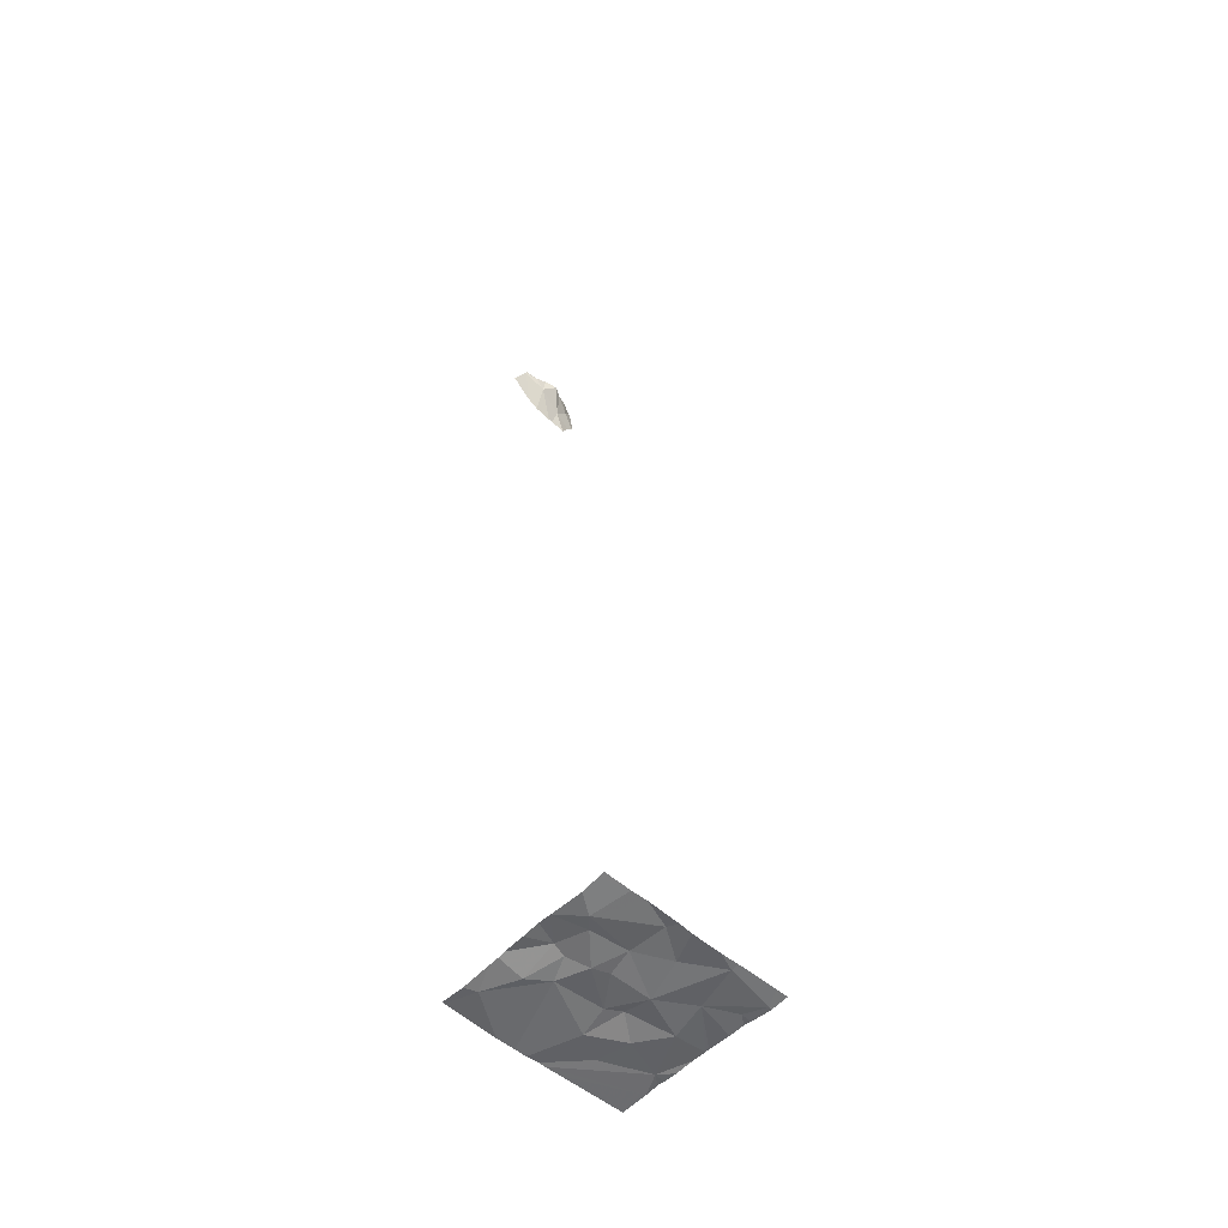
<metadata>
{"format":"obj","ext":"obj","renderer":"f3d","projection":"perspective","resolution":1024,"background":"white","views":[{"elev":-53.4,"azim":138.1,"up":"+Z"}]}
</metadata>
<code>
v -78.77 246.9 483.2
v -79.52 247.2 483.2
v -79.56 247 483.2
v -78.77 247.2 483.2
v -79.67 247.3 483.2
v -78.77 247.4 483.2
v -79.7 247.4 483.2
v -78.77 247.2 483.2
v -79.67 246.8 483.2
v -78.77 247.2 483.2
v -78.77 246.9 483.2
v -79.21 247.5 483.2
v -79.3 246.5 488.2
v -79.13 246.6 488.2
v -79.17 246.6 488.2
v -79.23 246.6 488.2
v -79.15 247.5 483.2
v -79.05 246.6 488.2
v -79.26 246.6 488.2
v -79.06 246.6 488.2
v -79.2 246.6 488.1
v -78.84 247.5 483.2
v -79.46 247.5 483.2
v -79.06 247.1 483.2
v -79 246.9 483.2
v -79.25 246.9 483.2
v -79.28 247.3 483.2
v -79.46 247.4 483.2
v -79.14 247.1 483.2
v -79.66 247.5 483.2
v -79.12 246.6 488.2
v -78.96 246.6 488.2
v -79.05 246.6 488.1
v -78.93 246.6 488.2
v -79 246.6 488.2
v -78.99 246.6 488.2
v -79.72 247.5 483.2
v -78.99 247.5 483.2
v -79.67 247.5 483.2
v -78.9 246.5 488.2
v -78.93 246.6 488.2
v -78.82 246.7 483.2
v -78.9 246.9 483.2
v -79.34 247.1 483.2
v -78.95 247 483.2
v -78.92 247.2 483.2
v -78.9 247.5 483.2
v -79.12 246.5 488.2
v -79.43 246.7 483.2
v -79.28 246.8 483.2
v -79.46 246.9 483.2
v -79.34 247 483.2
v -78.89 247.1 483.2
v -79.3 246.5 488.2
v -79.12 247.2 483.2
v -79.13 247.4 483.2
v -78.86 247.3 483.2
v -79.33 246.5 488.2
v -79.31 246.5 488.1
v -79.27 246.5 488
v -79.36 247.5 483.2
v -79.22 246.5 488.2
v -79.31 246.5 488.2
v -79.14 246.5 488.2
v -79.72 247 483.2
v -79.72 247 483.2
v -79.72 247.2 483.2
v -79.72 247.2 483.2
v -79.72 247.3 483.2
v -79.72 247.4 483.2
v -79.72 246.9 483.2
v -79.72 246.9 483.2
v -79.72 246.8 483.2
v -79.72 246.7 483.2
v -79.72 246.7 483.2
v -79.72 247.4 483.2
v -78.77 247.5 483.2
v -78.77 247.4 483.2
v -78.77 247 483.2
v -78.77 246.7 483.2
v -78.77 247.1 483.2
v -78.77 246.8 483.2
v -79.3 246.5 483.2
v -78.95 246.5 488.2
v -79.02 246.5 488.2
v -79.06 246.5 488.2
v -79.04 246.5 488.2
v -79.31 246.5 488.2
v -79.07 246.5 488
v -79.16 246.5 488
v -79.01 246.5 488.1
v -78.9 246.5 488.2
v -78.9 246.5 488.2
v -78.92 246.5 488.2
v -78.94 246.5 488.2
v -79.05 246.5 483.2
v -79.14 246.5 483.2
v -78.9 246.5 488.2
v -78.89 246.5 488.2
v -79.19 246.5 488
v -79.34 246.5 488.1
v -79.2 246.5 483.2
v -79.27 246.5 483.2
v -78.78 246.5 483.2
v -78.9 246.5 488.2
v -79.39 246.5 483.2
v -79.72 246.5 483.2
v -78.77 246.5 483.2
f 65 2 66
f 67 5 68
f 69 7 70
f 79 53 1
f 78 57 8
f 84 32 85
f 47 6 22
f 14 13 54
f 14 15 16
f 18 14 64
f 63 19 58
f 14 18 20
f 25 24 26
f 61 27 12
f 26 24 29
f 83 74 106
f 20 31 14
f 34 33 35
f 85 36 87
f 21 19 15
f 31 15 14
f 21 15 31
f 33 20 35
f 89 34 91
f 91 40 92
f 18 36 20
f 93 41 94
f 41 36 32
f 41 35 36
f 41 34 35
f 36 18 86
f 20 36 35
f 94 32 95
f 40 34 41
f 96 25 97
f 42 43 25
f 26 29 44
f 24 45 46
f 5 2 7
f 31 20 33
f 19 13 16
f 31 33 21
f 19 21 59
f 45 24 25
f 102 49 103
f 2 3 44
f 52 51 50
f 44 52 26
f 53 43 11
f 49 9 83
f 44 27 28
f 9 49 51
f 29 24 55
f 2 44 28
f 55 27 44
f 49 50 51
f 26 52 50
f 38 57 47
f 55 56 27
f 4 53 10
f 57 46 4
f 53 45 43
f 26 50 25
f 25 43 45
f 83 9 74
f 6 57 78
f 56 55 57
f 46 57 55
f 29 55 44
f 3 51 52
f 52 44 3
f 9 3 65
f 9 51 3
f 2 28 7
f 16 13 14
f 16 15 19
f 21 33 90
f 46 55 24
f 30 28 23
f 97 50 102
f 12 56 17
f 46 45 53
f 59 21 60
f 60 21 100
f 58 19 101
f 11 42 82
f 65 3 2
f 8 57 4
f 66 2 67
f 67 2 5
f 10 53 81
f 63 13 19
f 68 5 69
f 69 5 7
f 4 46 53
f 70 7 76
f 71 9 72
f 48 18 64
f 1 53 11
f 72 9 65
f 73 9 71
f 11 43 42
f 74 9 75
f 64 14 62
f 75 9 73
f 76 7 30
f 80 42 104
f 62 14 54
f 54 13 88
f 81 53 79
f 82 42 80
f 85 32 36
f 86 18 48
f 87 36 86
f 88 13 63
f 37 76 39
f 39 76 30
f 89 33 34
f 90 33 89
f 22 6 77
f 91 34 40
f 92 40 105
f 93 40 41
f 23 28 61
f 94 41 32
f 47 57 6
f 95 32 84
f 96 42 25
f 38 56 57
f 97 25 50
f 98 40 93
f 99 40 98
f 17 56 38
f 100 21 90
f 12 27 56
f 101 19 59
f 102 50 49
f 103 49 83
f 104 42 96
f 61 28 27
f 30 7 28
f 105 40 99
f 106 74 107
f 108 80 104

</code>
